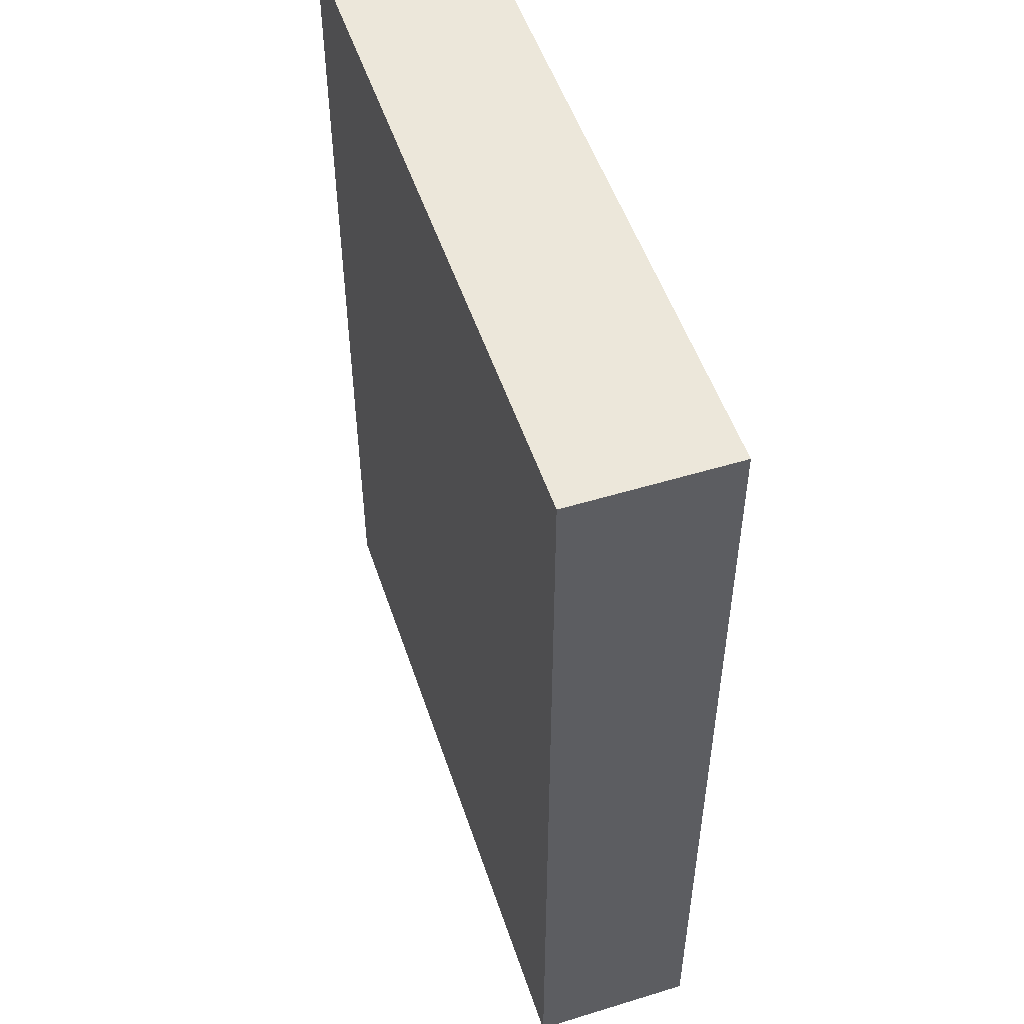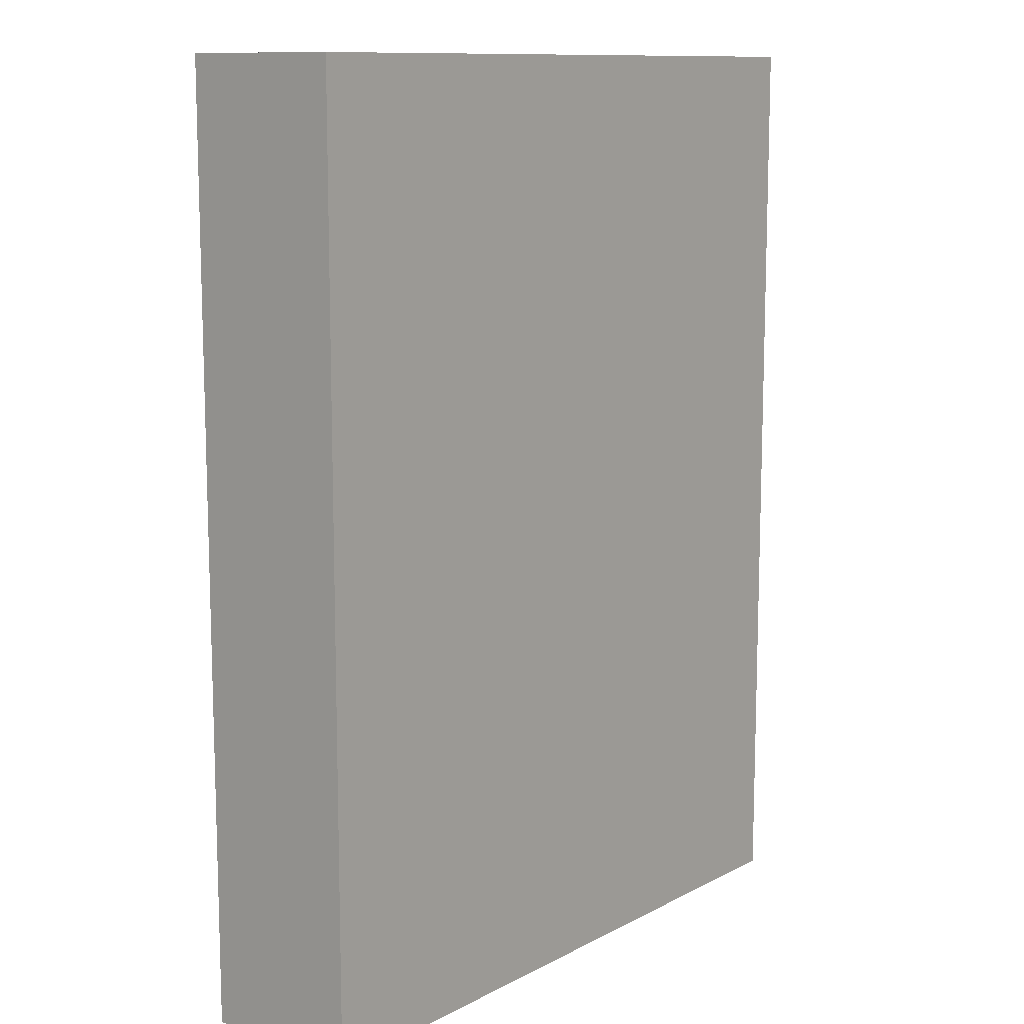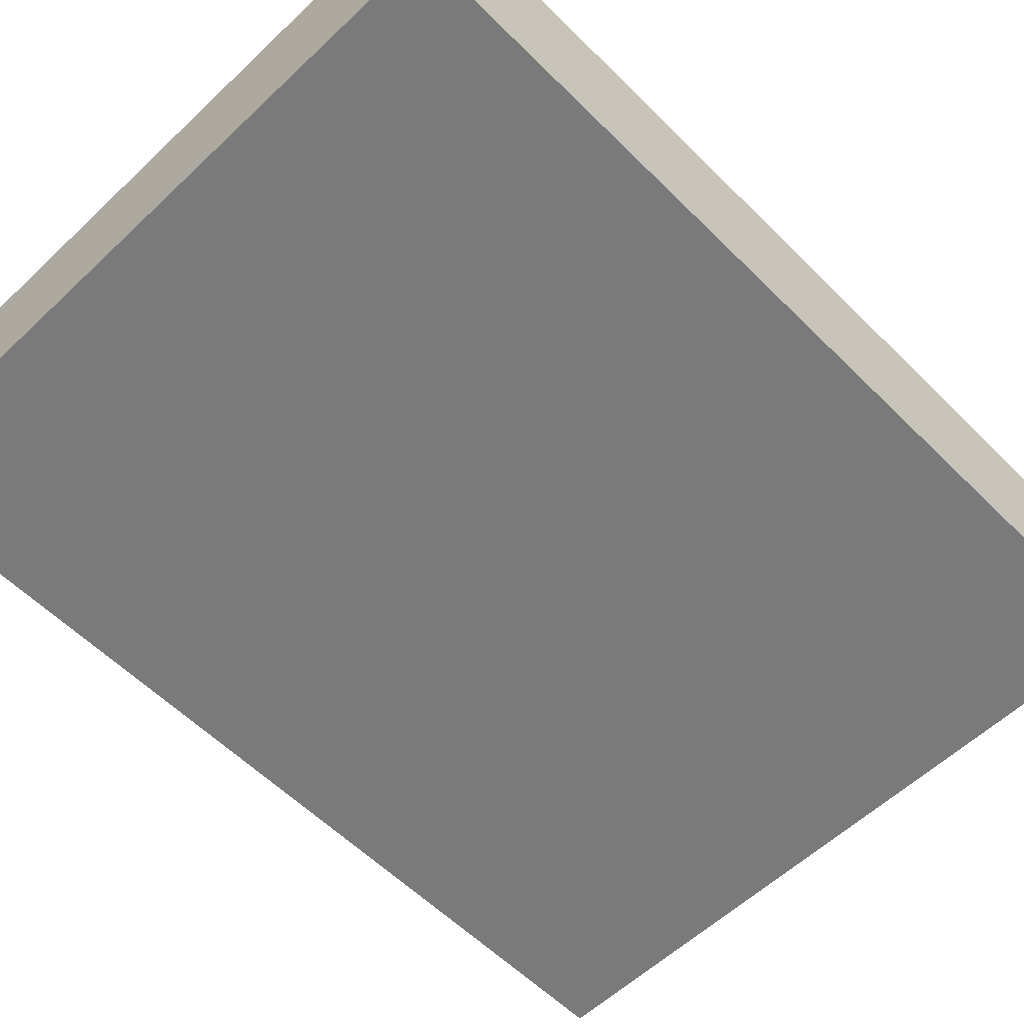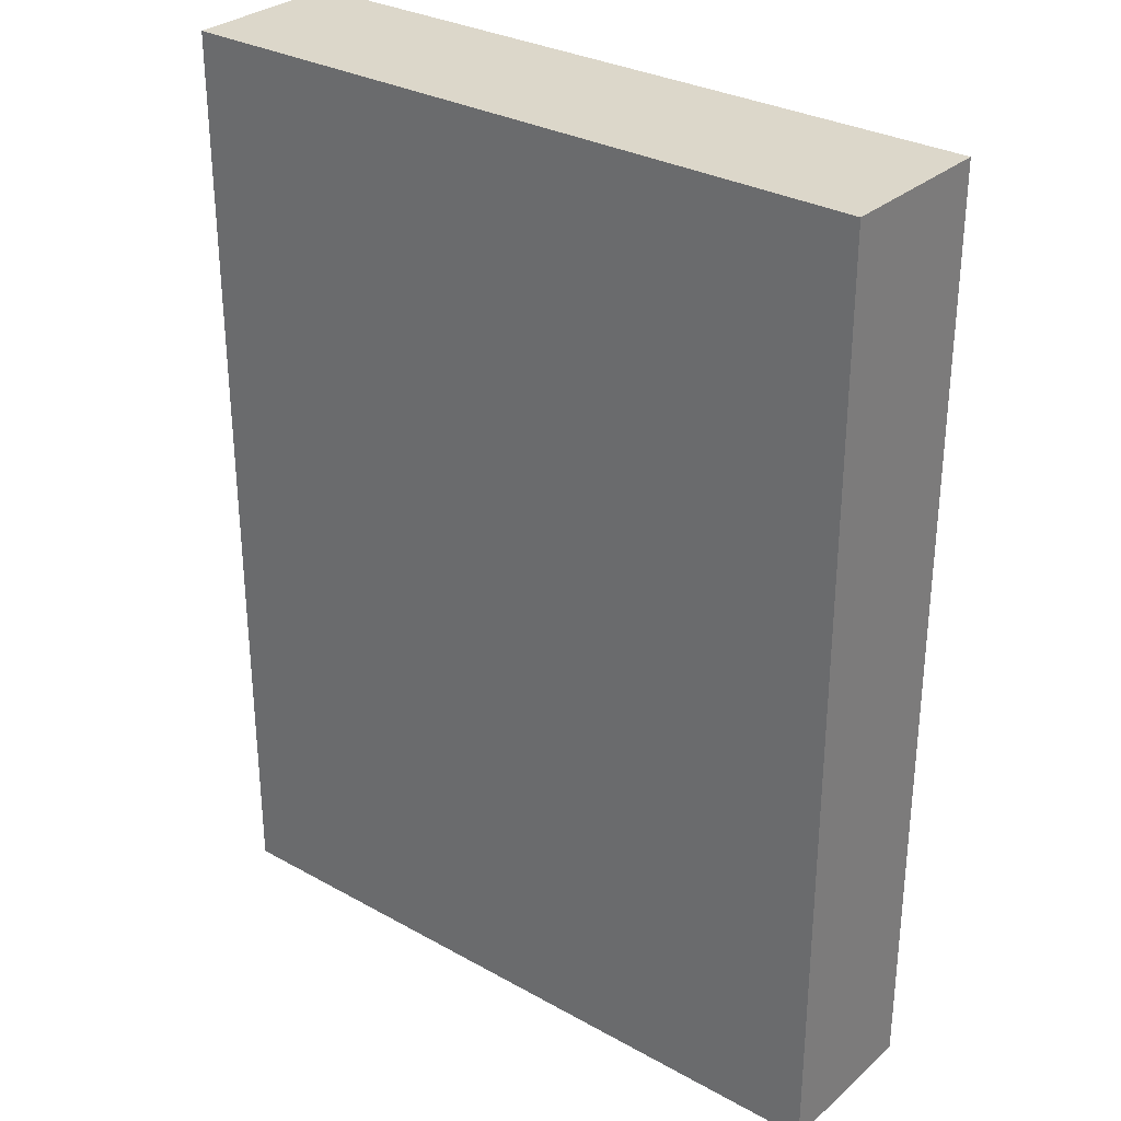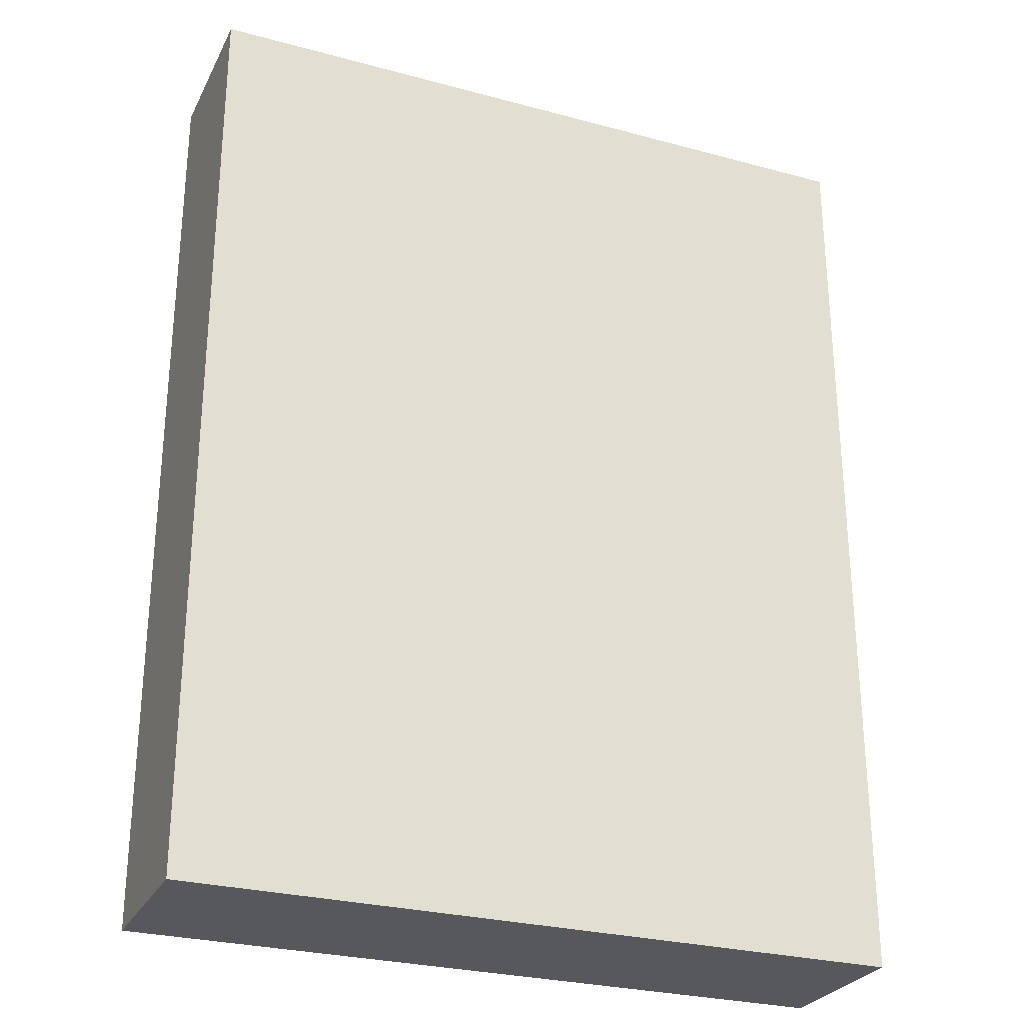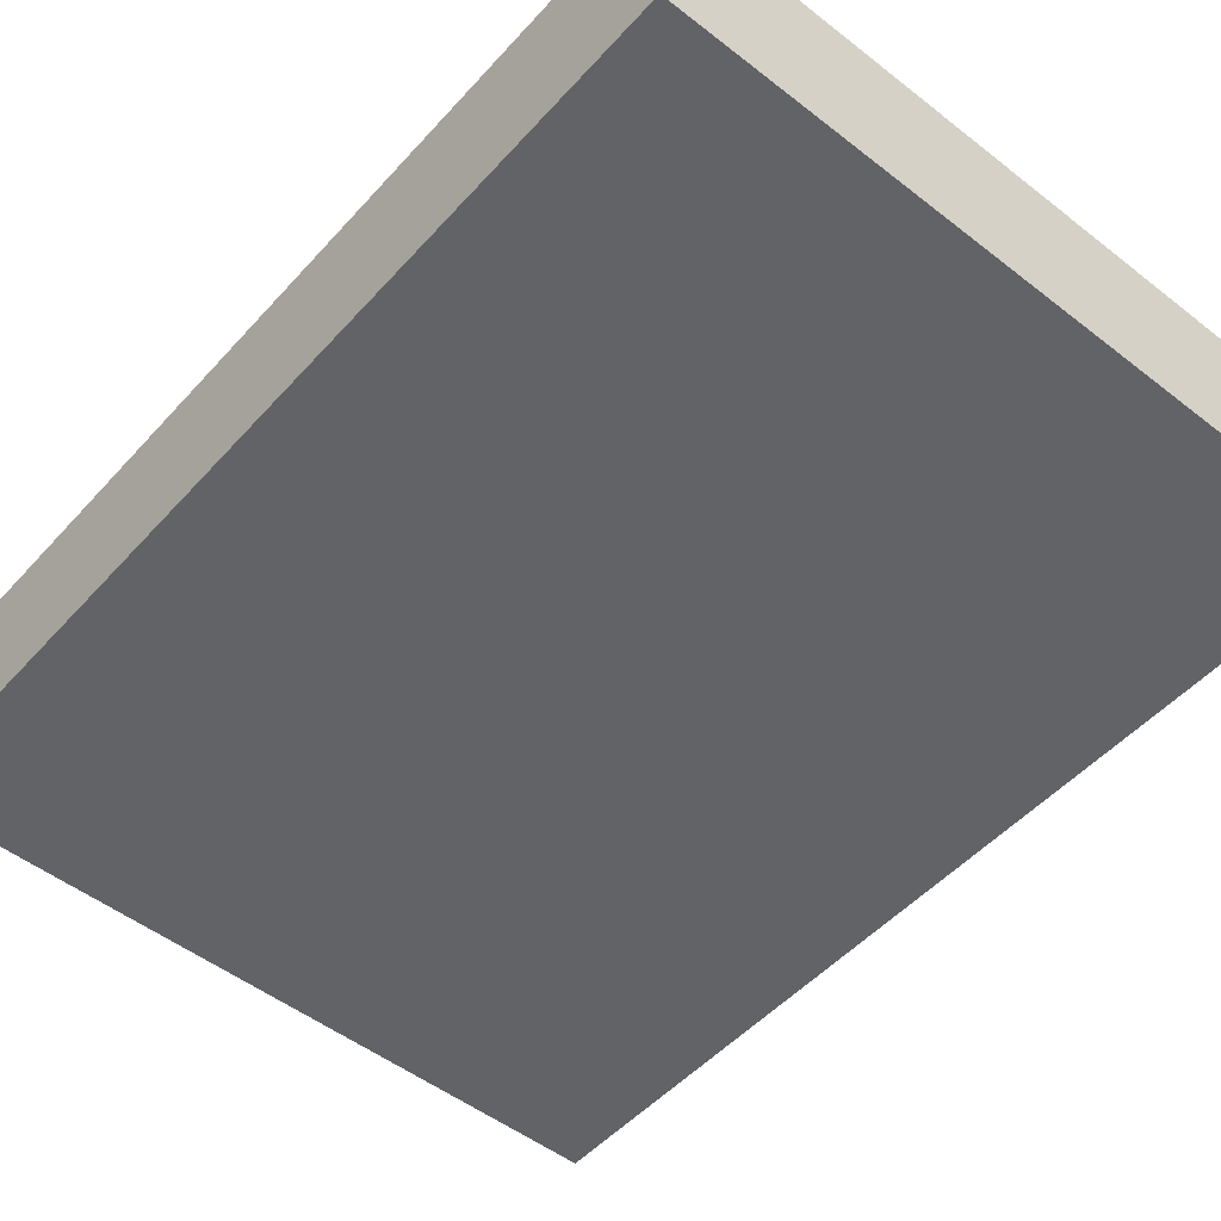
<metadata>
{"format":"obj","ext":"obj","renderer":"f3d","projection":"perspective","resolution":1024,"background":"white","views":[{"elev":52.0,"azim":-108.3,"up":"+Y"},{"elev":11.3,"azim":-51.2,"up":"+Y"},{"elev":-58.1,"azim":-135.7,"up":"+Z"},{"elev":30.4,"azim":-141.2,"up":"+Y"},{"elev":-27.7,"azim":-22.4,"up":"+Y"},{"elev":-50.8,"azim":139.6,"up":"+Z"}]}
</metadata>
<code>
o convex_0
v 0.09672 0.1274 0.02192
v -0.09703 -0.1274 -0.02229
v 0.09672 -0.1274 -0.02229
v -0.09703 -0.1274 0.02192
v -0.09703 0.1274 -0.02229
v 0.09672 -0.1274 0.02192
v 0.09672 0.1274 -0.02229
v -0.09703 0.1274 0.02192
f 5 4 8
f 2 3 4
f 3 2 5
f 2 4 5
f 3 1 6
f 4 3 6
f 1 4 6
f 1 3 7
f 5 1 7
f 3 5 7
f 4 1 8
f 1 5 8

</code>
